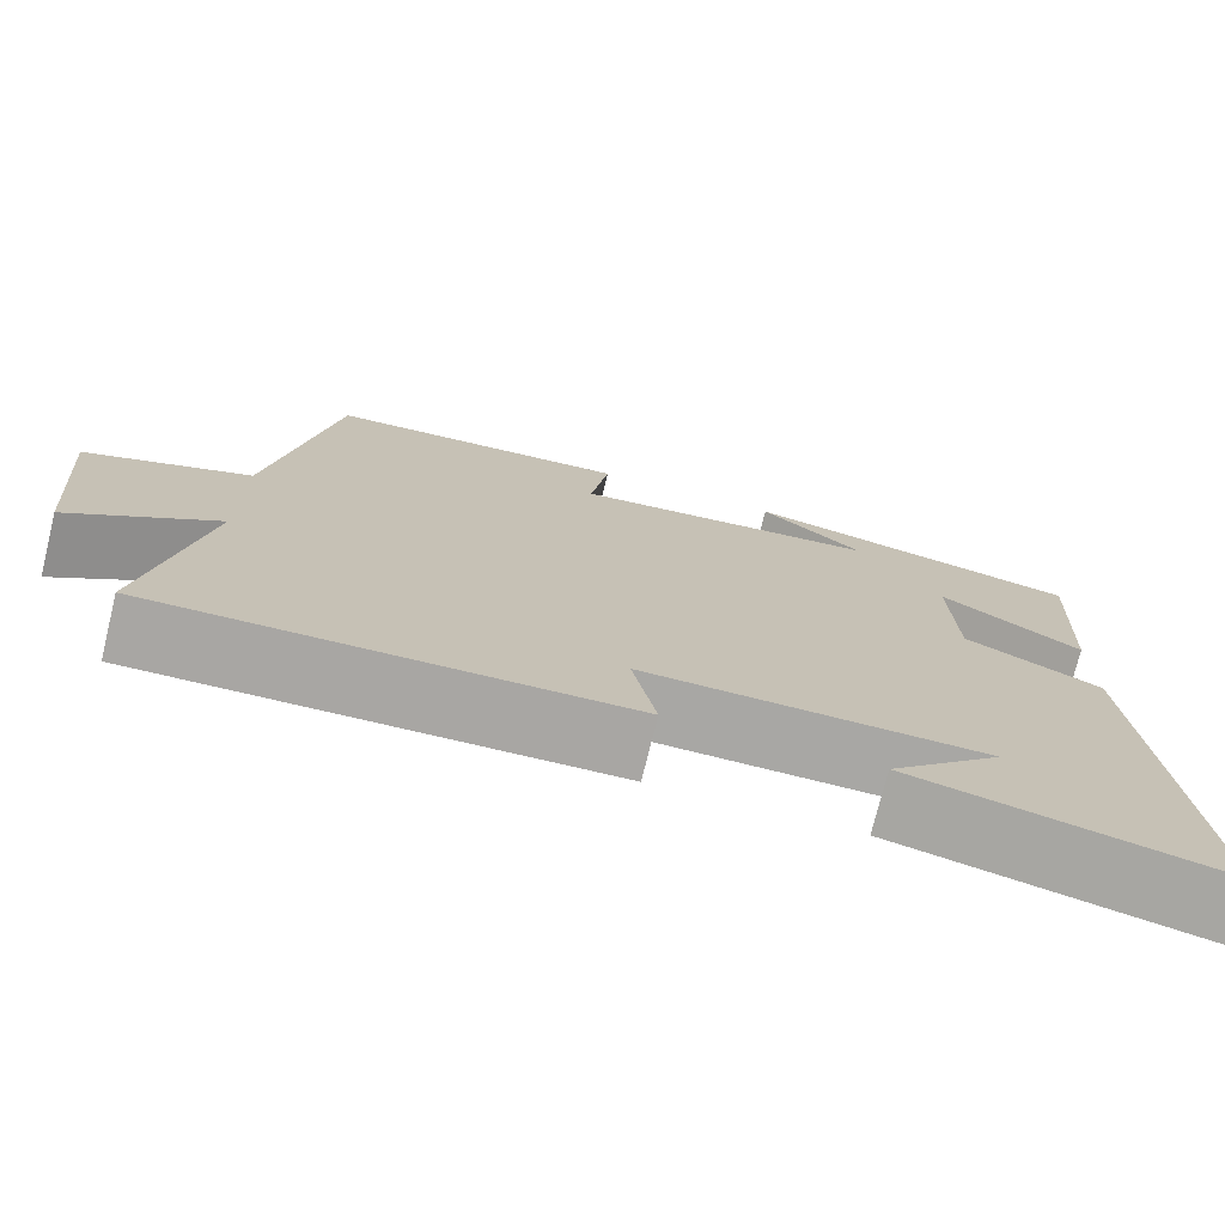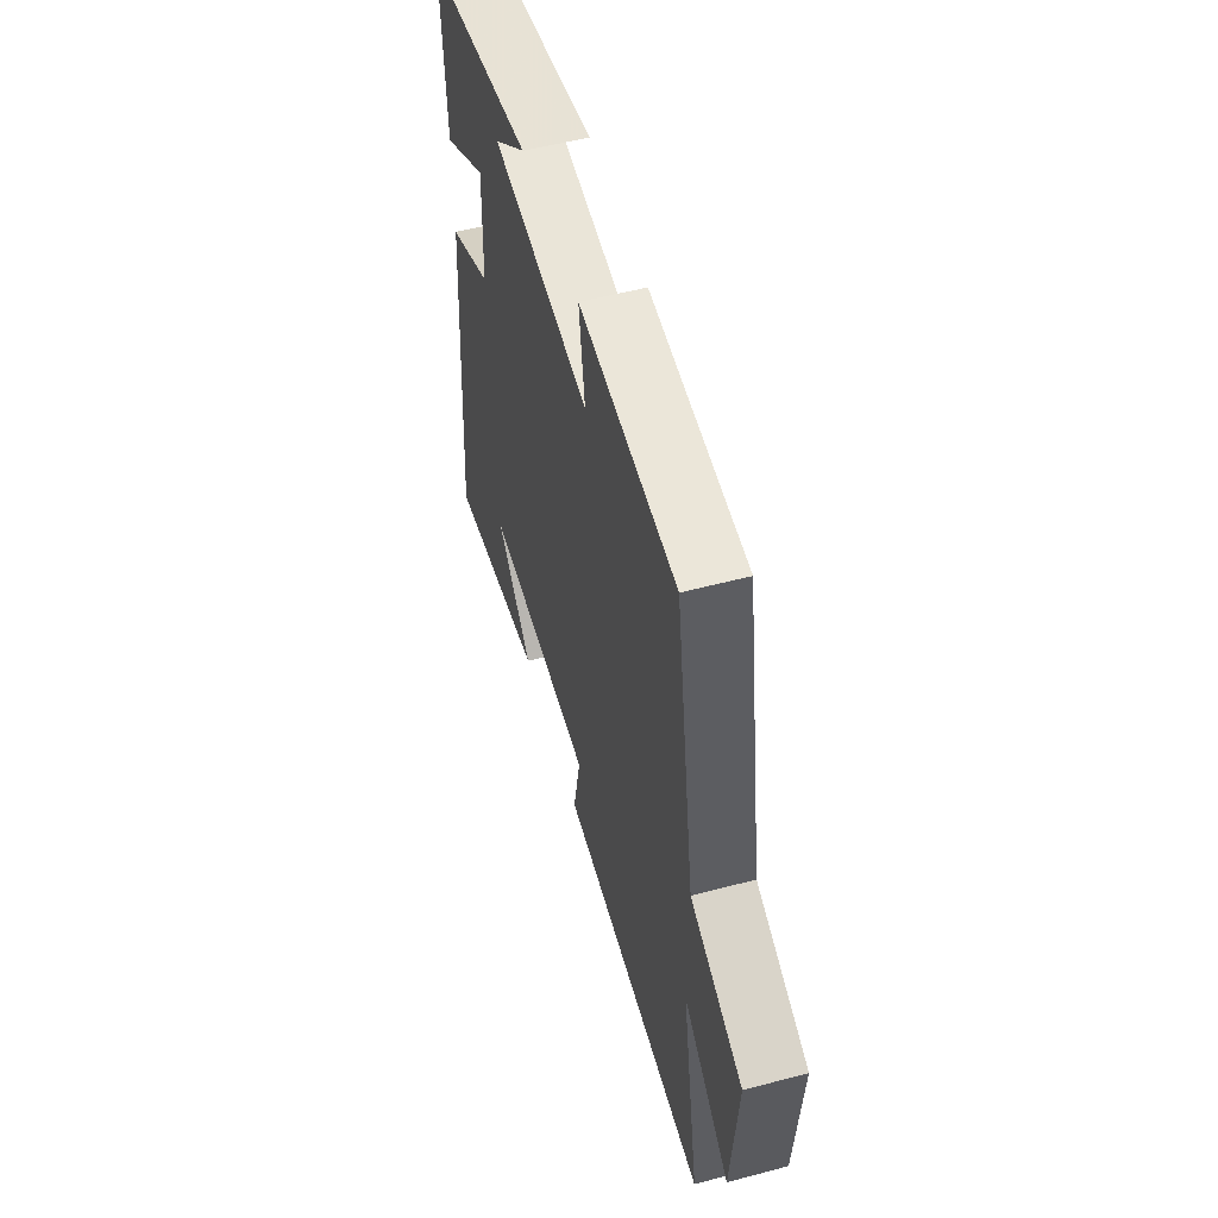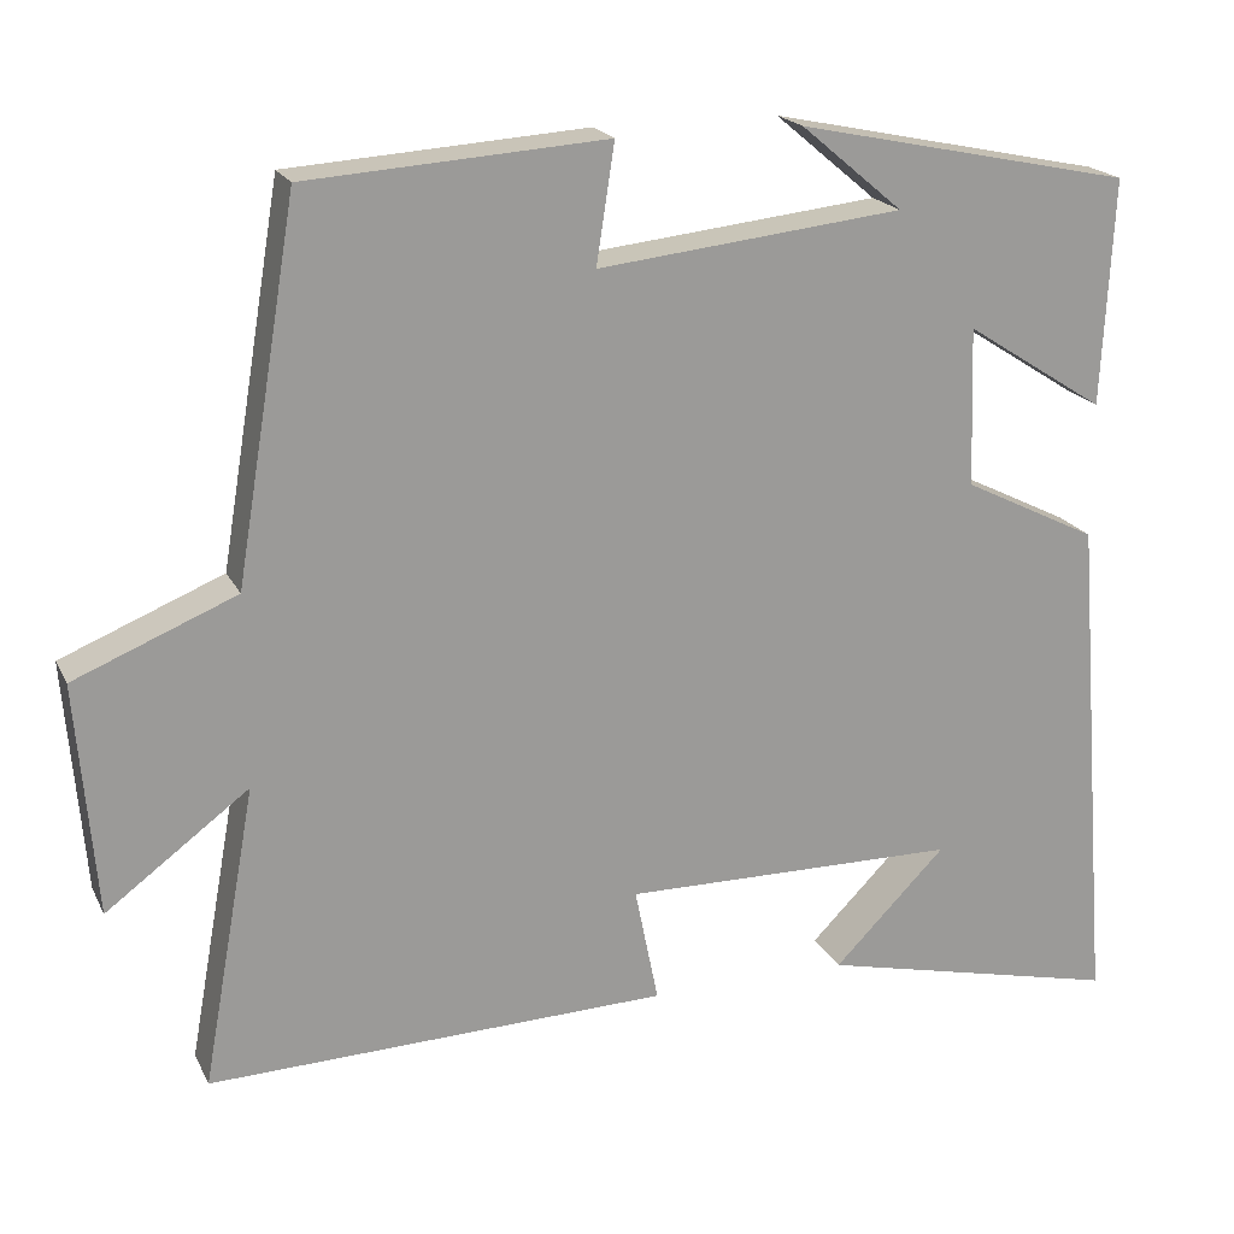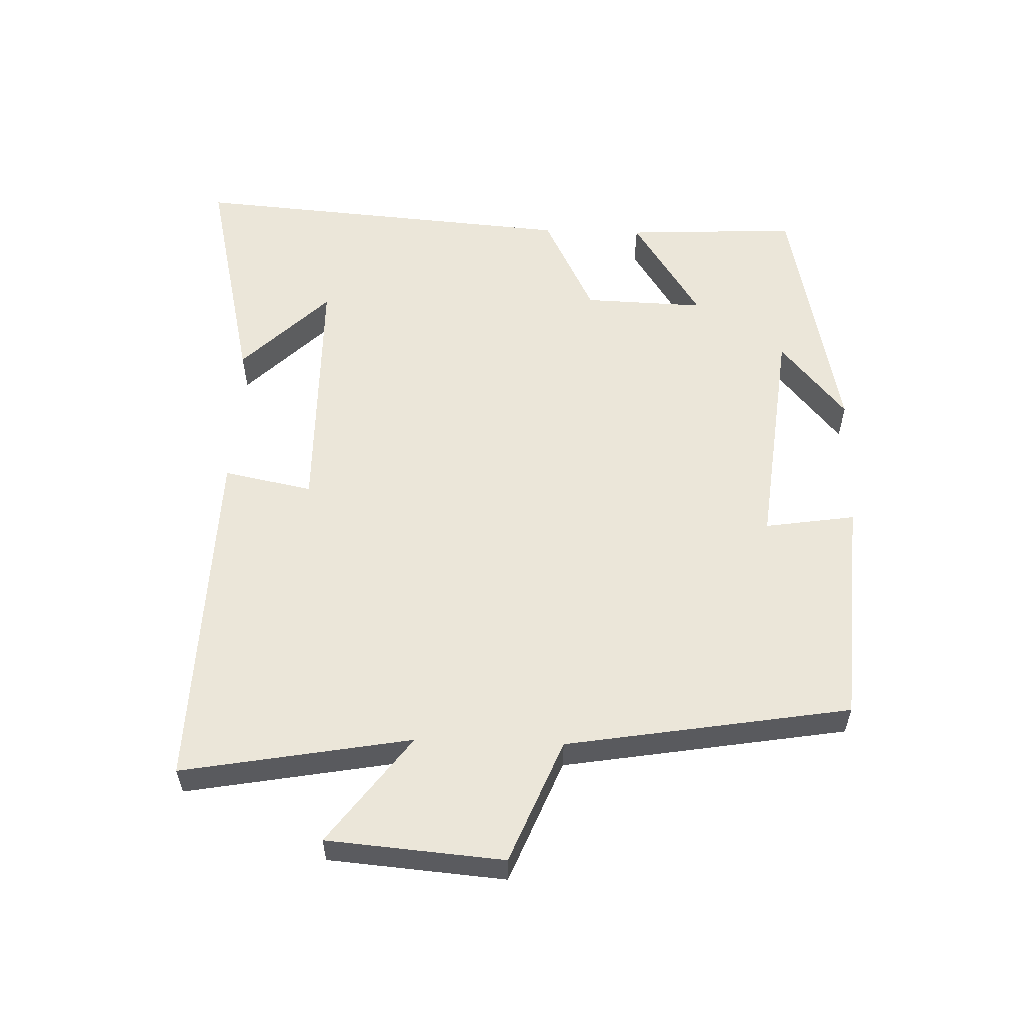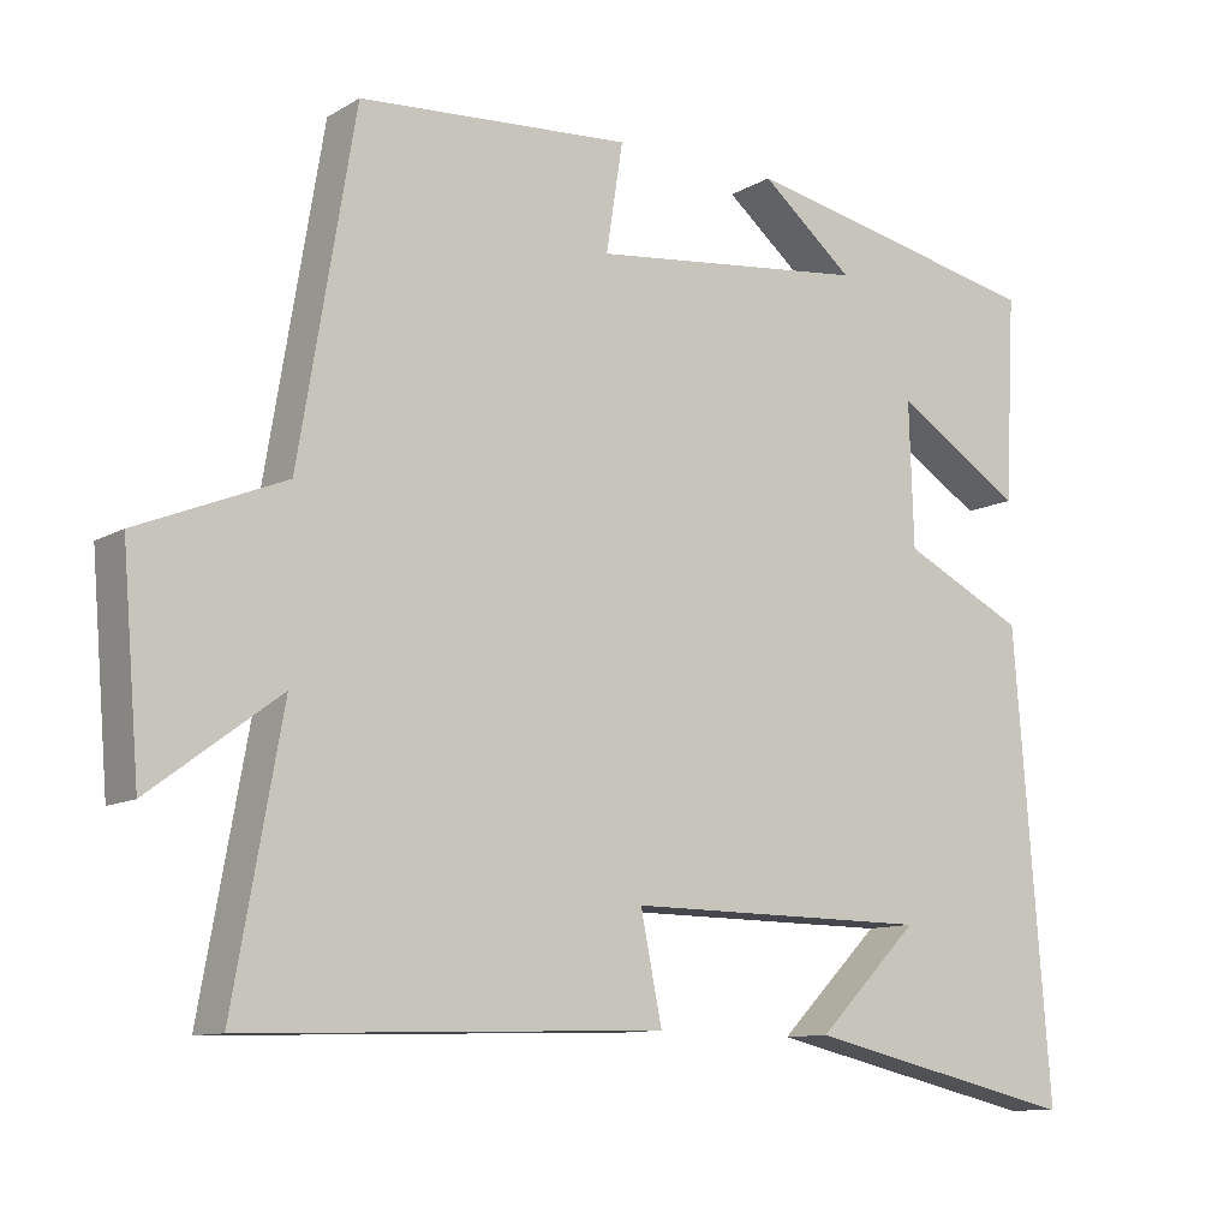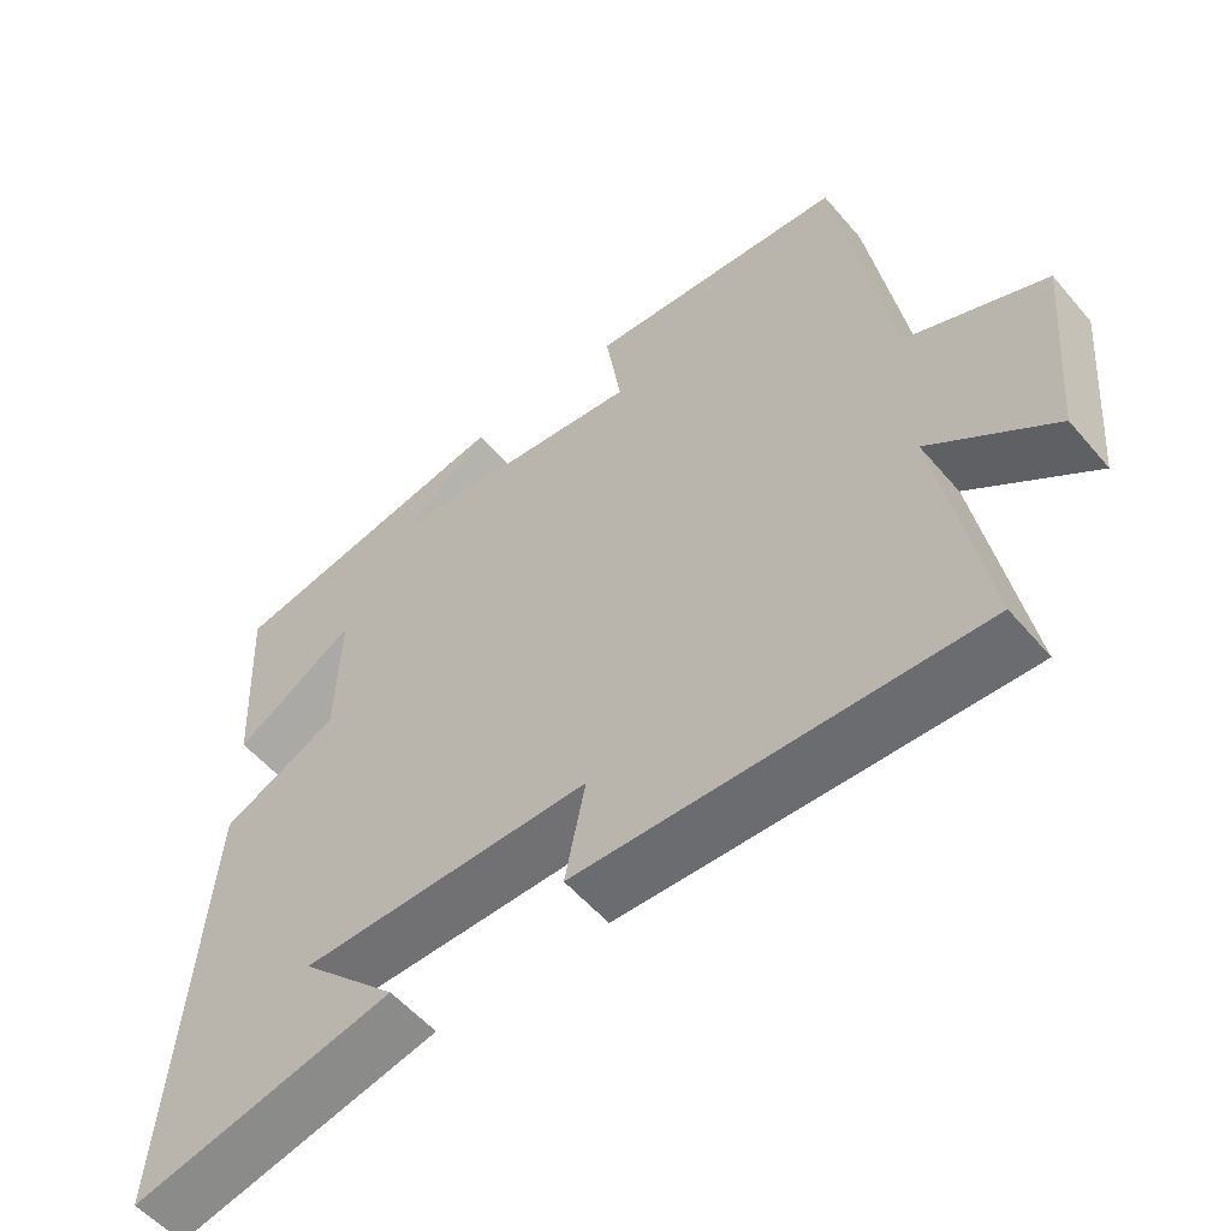
<metadata>
{"format":"obj","ext":"obj","renderer":"f3d","projection":"perspective","resolution":1024,"background":"white","views":[{"elev":-74.5,"azim":-13.8,"up":"+Z"},{"elev":54.2,"azim":-105.7,"up":"+Z"},{"elev":19.7,"azim":-20.0,"up":"+Z"},{"elev":56.6,"azim":-88.1,"up":"+Y"},{"elev":-10.6,"azim":-35.3,"up":"+Z"},{"elev":-54.9,"azim":-140.4,"up":"+Z"}]}
</metadata>
<code>
v 0.546 0.07 -0.581
v 0.197 0.07 -0.5
v 0.326 0.07 -0.37
v -0.06 0.07 -0.366
v -0.033 0.07 -0.5
v -0.562 0.07 -0.515
v -0.5 0.07 -0.17
v -0.664 0.07 -0.292
v -0.686 0.07 -0.026
v -0.5 0.07 0.05
v -0.429 0.07 0.477
v -0.085 0.07 0.5
v -0.106 0.07 0.364
v 0.244 0.07 0.402
v 0.127 0.07 0.5
v 0.513 0.07 0.419
v 0.5 0.07 0.159
v 0.339 0.07 0.262
v 0.345 0.07 0.08
v 0.5 0.07 0.003
v 0.546 0 -0.581
v 0.197 0 -0.5
v 0.326 0 -0.37
v -0.06 0 -0.366
v -0.033 0 -0.5
v -0.562 0 -0.515
v -0.5 0 -0.17
v -0.664 0 -0.292
v -0.686 0 -0.026
v -0.5 0 0.05
v -0.429 0 0.477
v -0.085 0 0.5
v -0.106 0 0.364
v 0.244 0 0.402
v 0.127 0 0.5
v 0.513 0 0.419
v 0.5 0 0.159
v 0.339 0 0.262
v 0.345 0 0.08
v 0.5 0 0.003
f 19 20 1
f 16 17 18
f 14 15 16
f 13 14 16 18
f 10 11 12 13
f 10 13 18 19
f 7 8 9 10
f 4 5 6 7
f 7 10 19
f 4 7 19
f 3 4 19
f 1 2 3
f 1 3 19
f 21 40 39
f 38 37 36
f 36 35 34
f 38 36 34 33
f 33 32 31 30
f 39 38 33 30
f 30 29 28 27
f 27 26 25 24
f 39 30 27
f 39 27 24
f 39 24 23
f 23 22 21
f 39 23 21
f 1 21 22 2
f 2 22 23 3
f 3 23 24 4
f 4 24 25 5
f 5 25 26 6
f 6 26 27 7
f 7 27 28 8
f 8 28 29 9
f 9 29 30 10
f 10 30 31 11
f 11 31 32 12
f 12 32 33 13
f 13 33 34 14
f 14 34 35 15
f 15 35 36 16
f 16 36 37 17
f 17 37 38 18
f 18 38 39 19
f 19 39 40 20
f 20 40 21 1

</code>
